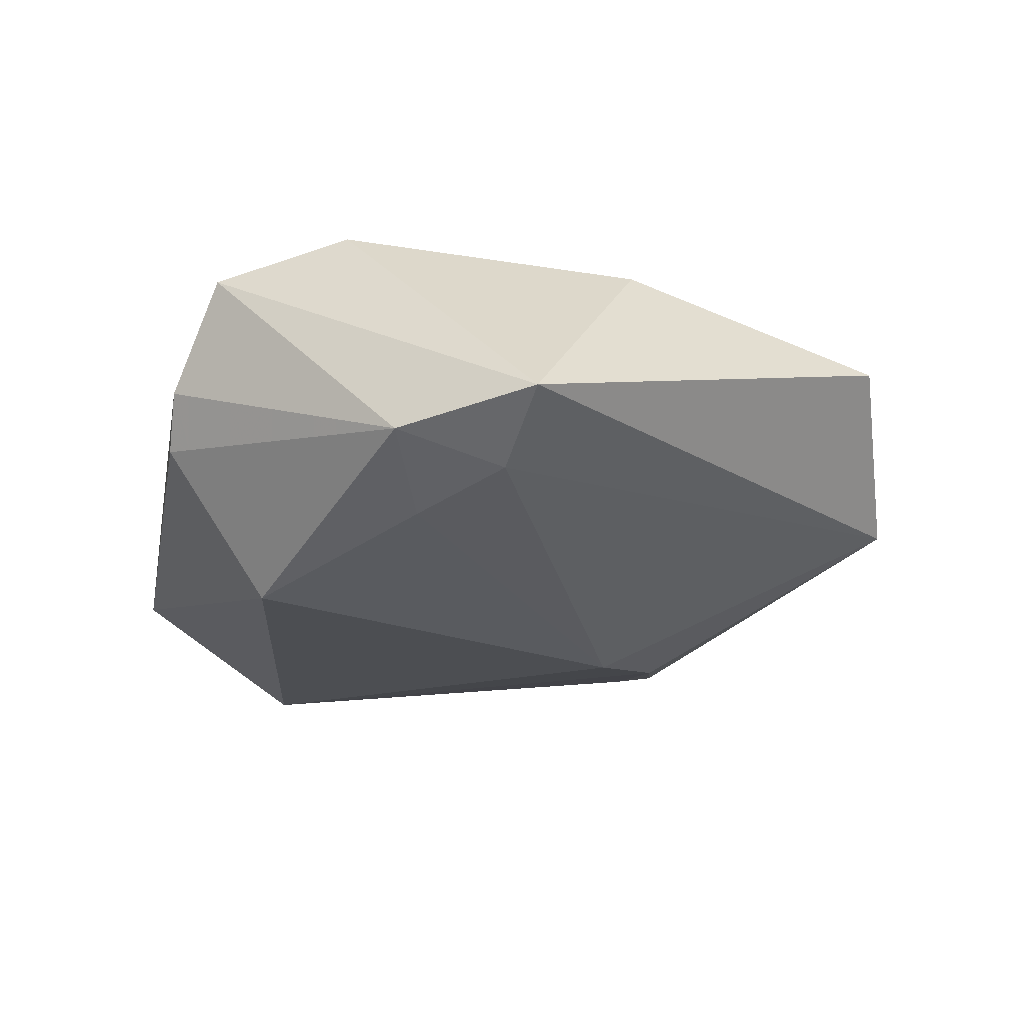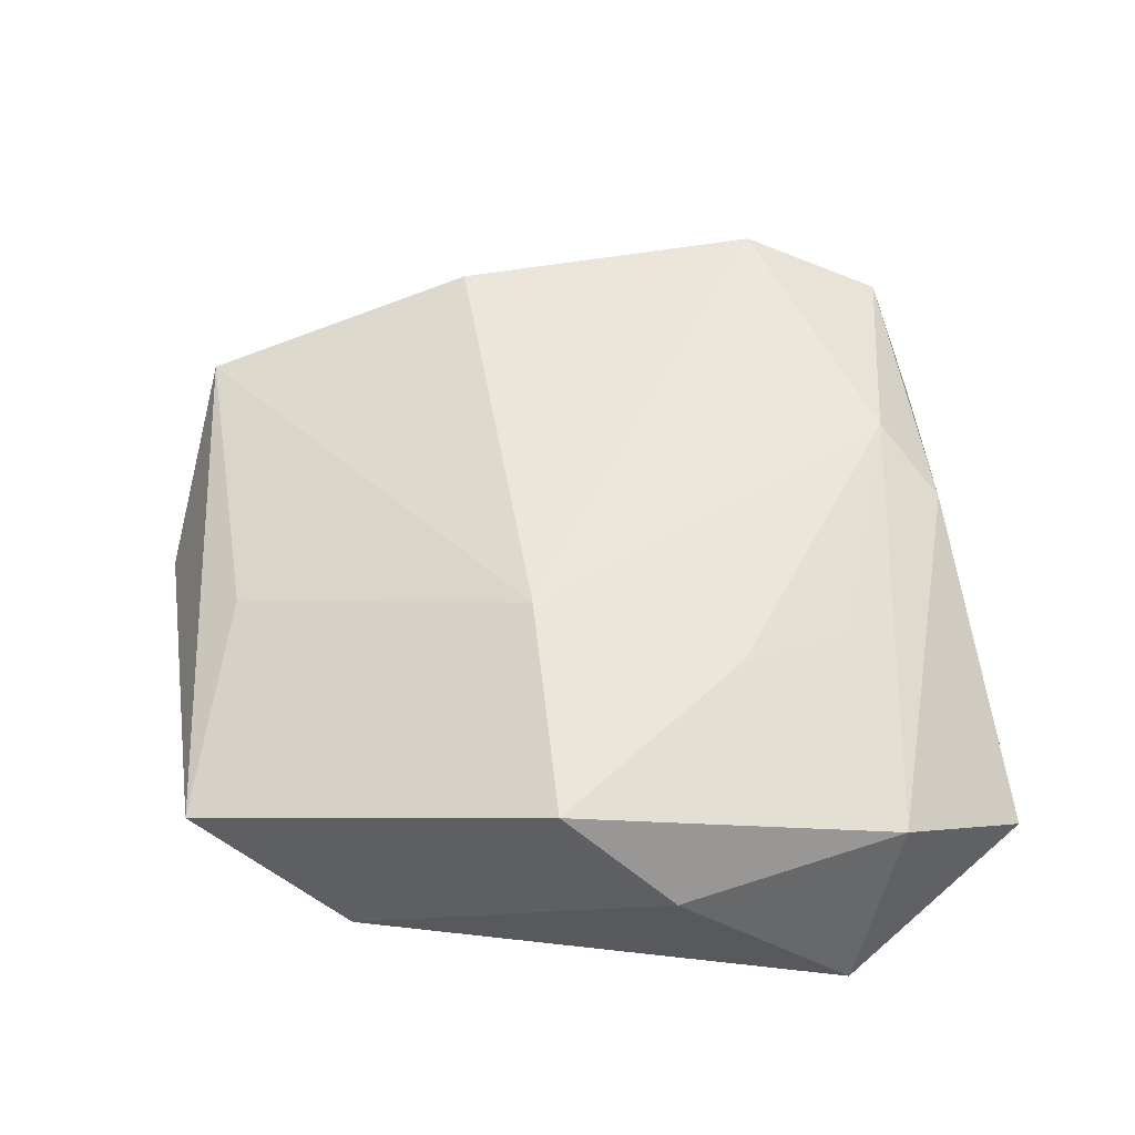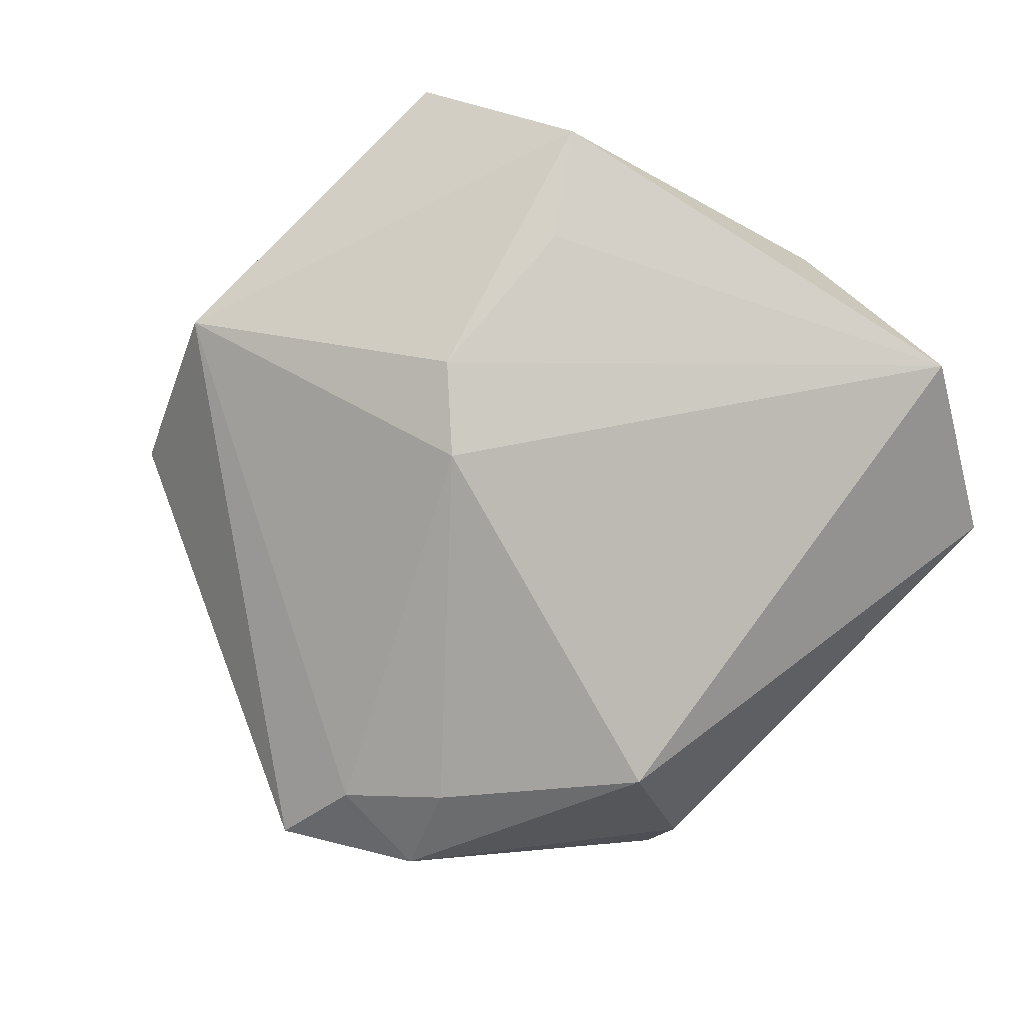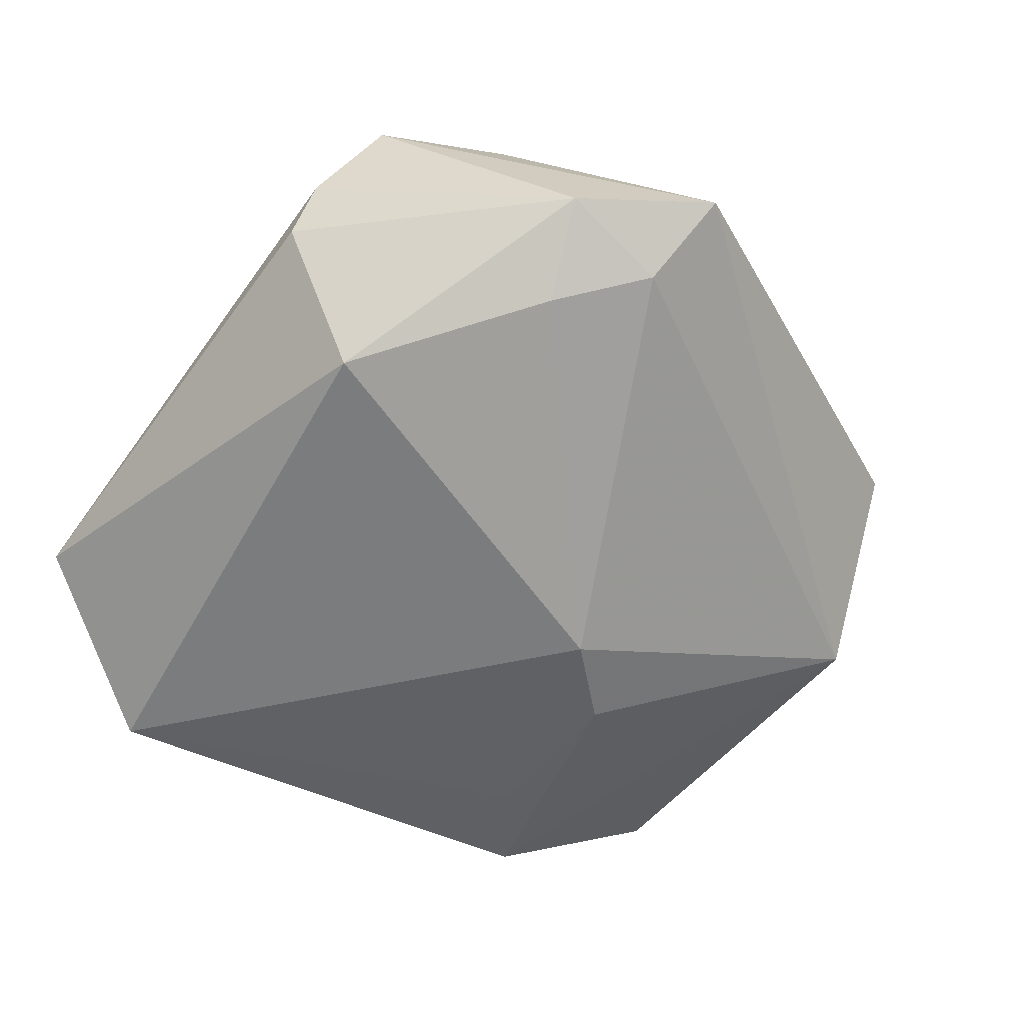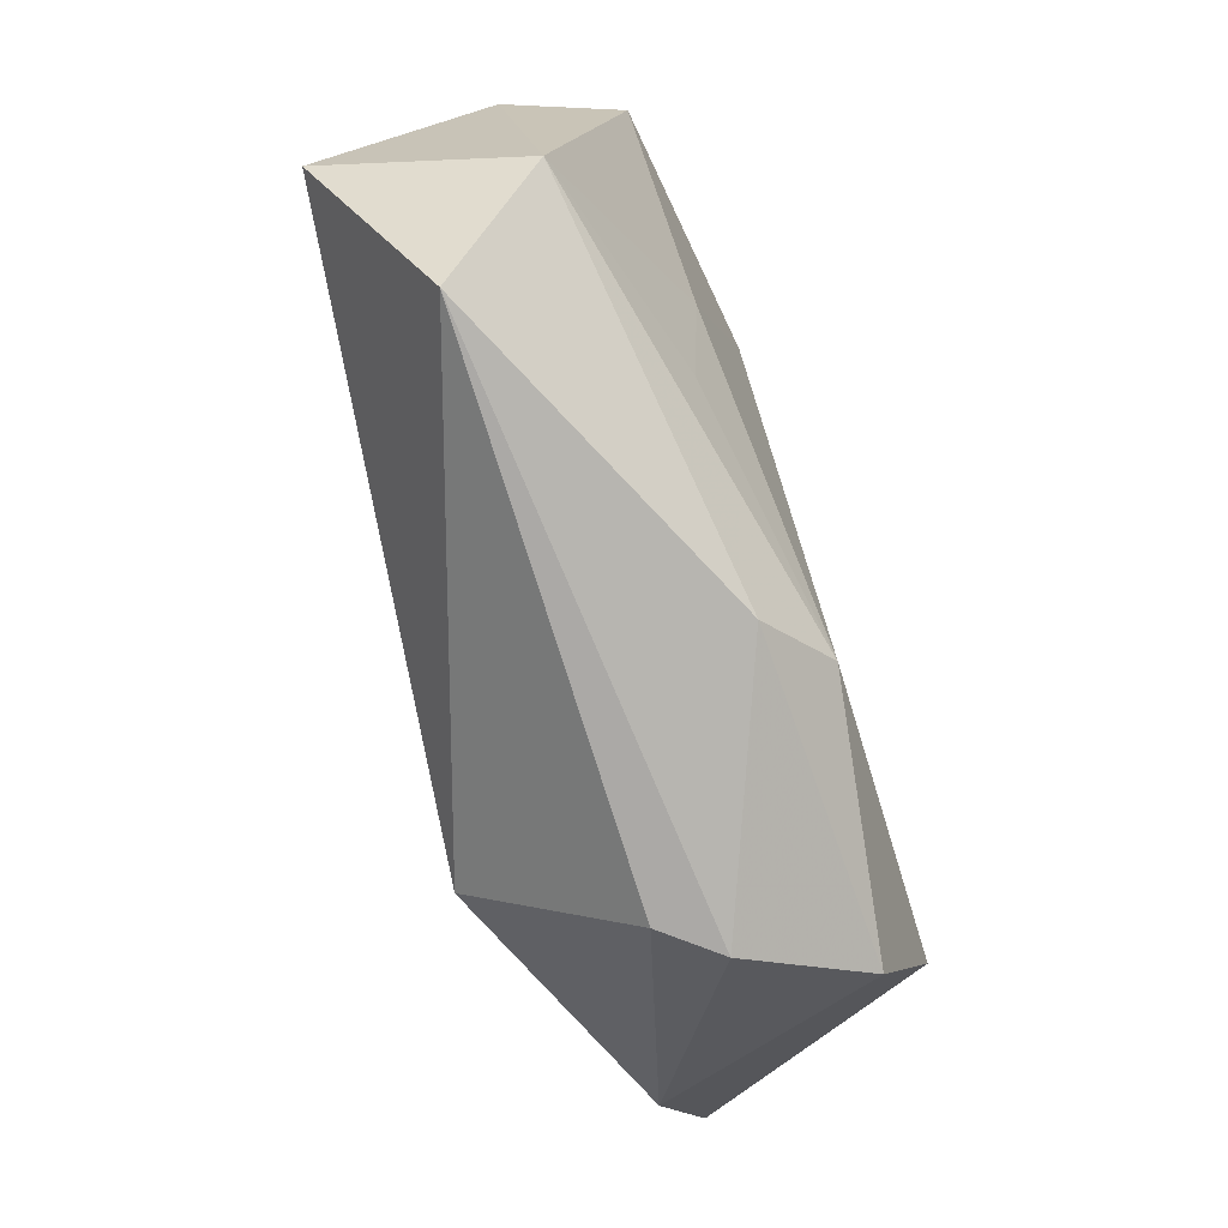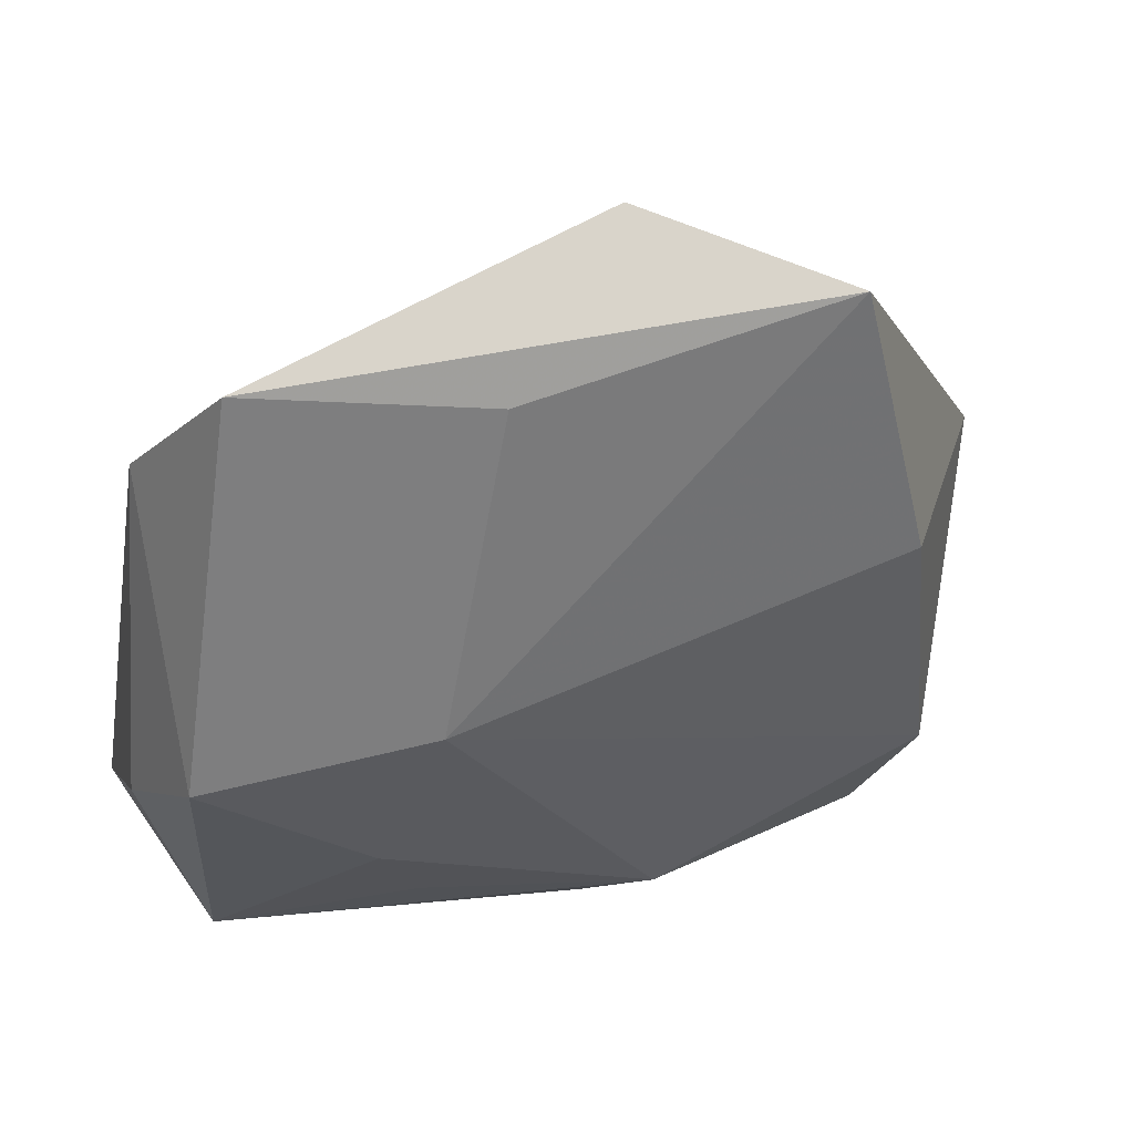
<metadata>
{"format":"obj","ext":"obj","renderer":"f3d","projection":"perspective","resolution":1024,"background":"white","views":[{"elev":-24.7,"azim":82.1,"up":"+Z"},{"elev":52.2,"azim":-94.0,"up":"+Z"},{"elev":-79.6,"azim":-130.7,"up":"+Z"},{"elev":-64.7,"azim":56.7,"up":"+Z"},{"elev":-78.9,"azim":-70.7,"up":"+Y"},{"elev":52.1,"azim":-19.8,"up":"+Y"}]}
</metadata>
<code>
v 0.01013 0.05084 -0.005103
v -0.04123 -0.02799 0.008363
v -0.0306 0.04742 0.002533
v 0.03264 -0.03494 0.01285
v 0.0381 -0.02012 0.01667
v 0.02092 -0.03944 -0.004048
v 0.02557 -0.03931 0.001399
v 0.01585 -0.02759 -0.02013
v -0.01949 -0.02406 0.0142
v 0.053 8.62e-05 -0.00897
v -0.03469 -0.04239 -0.002191
v -0.01668 0.009269 0.01874
v 0.04492 -0.0145 -0.0112
v 0.0344 -0.01094 -0.01647
v -0.0002495 0.01651 -0.02068
v -0.047 -0.02285 -0.0113
v 0.006461 -0.03133 0.01777
v -0.0279 0.02387 -0.01221
v -0.04633 -0.00368 0.005227
v 0.0346 0.01439 0.01616
v -0.005712 0.04178 0.007688
v -0.0388 0.03046 -0.007401
v -0.008223 0.02418 -0.01811
v 0.04264 -0.002031 -0.01403
v 0.02967 0.04487 0.007913
v -0.02398 -0.01242 0.01627
v -0.0003815 -0.03744 0.01271
v -0.04173 0.008178 0.01608
f 10 4 13
f 20 10 25
f 25 10 1
f 16 15 8
f 5 10 20
f 4 10 5
f 19 22 16
f 28 22 19
f 16 2 19
f 19 2 28
f 16 22 18
f 1 15 23
f 23 22 1
f 23 18 22
f 23 15 16
f 16 18 23
f 6 8 13
f 13 8 14
f 14 8 15
f 4 5 17
f 3 22 28
f 1 22 3
f 3 25 1
f 3 21 25
f 13 4 7
f 7 6 13
f 24 14 15
f 1 10 24
f 24 15 1
f 24 10 13
f 13 14 24
f 28 2 26
f 20 25 12
f 12 5 20
f 12 17 5
f 28 26 12
f 12 26 17
f 25 21 12
f 12 3 28
f 21 3 12
f 27 17 2
f 4 17 27
f 27 7 4
f 2 17 9
f 9 26 2
f 17 26 9
f 11 27 2
f 11 2 16
f 6 7 11
f 7 27 11
f 16 8 11
f 8 6 11

</code>
